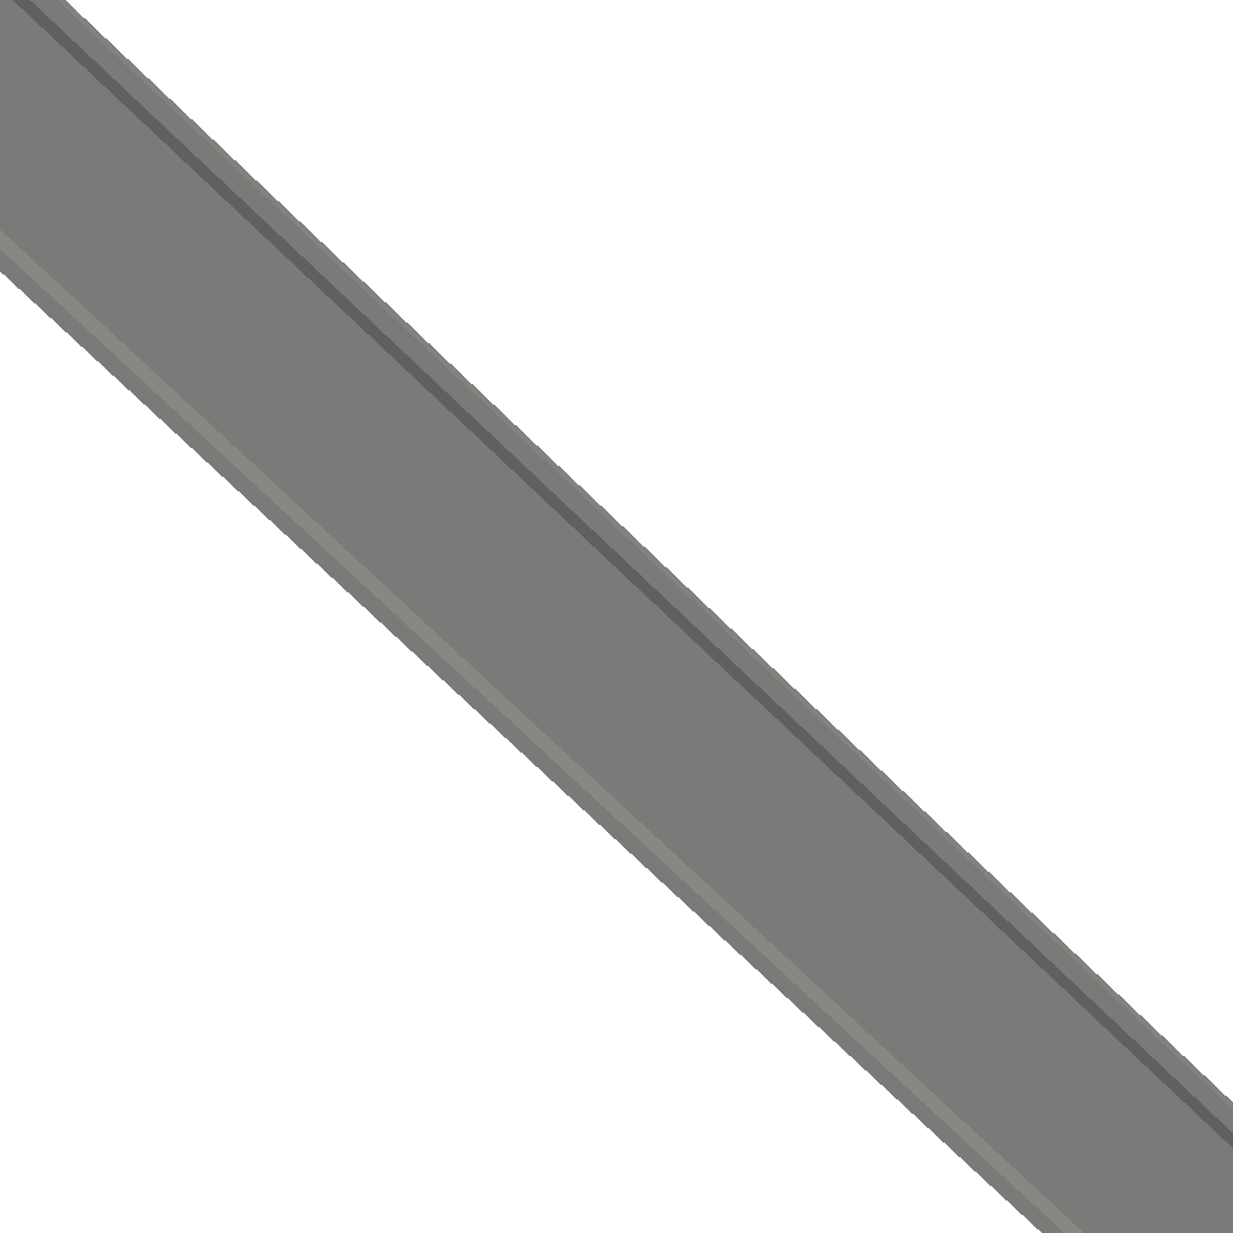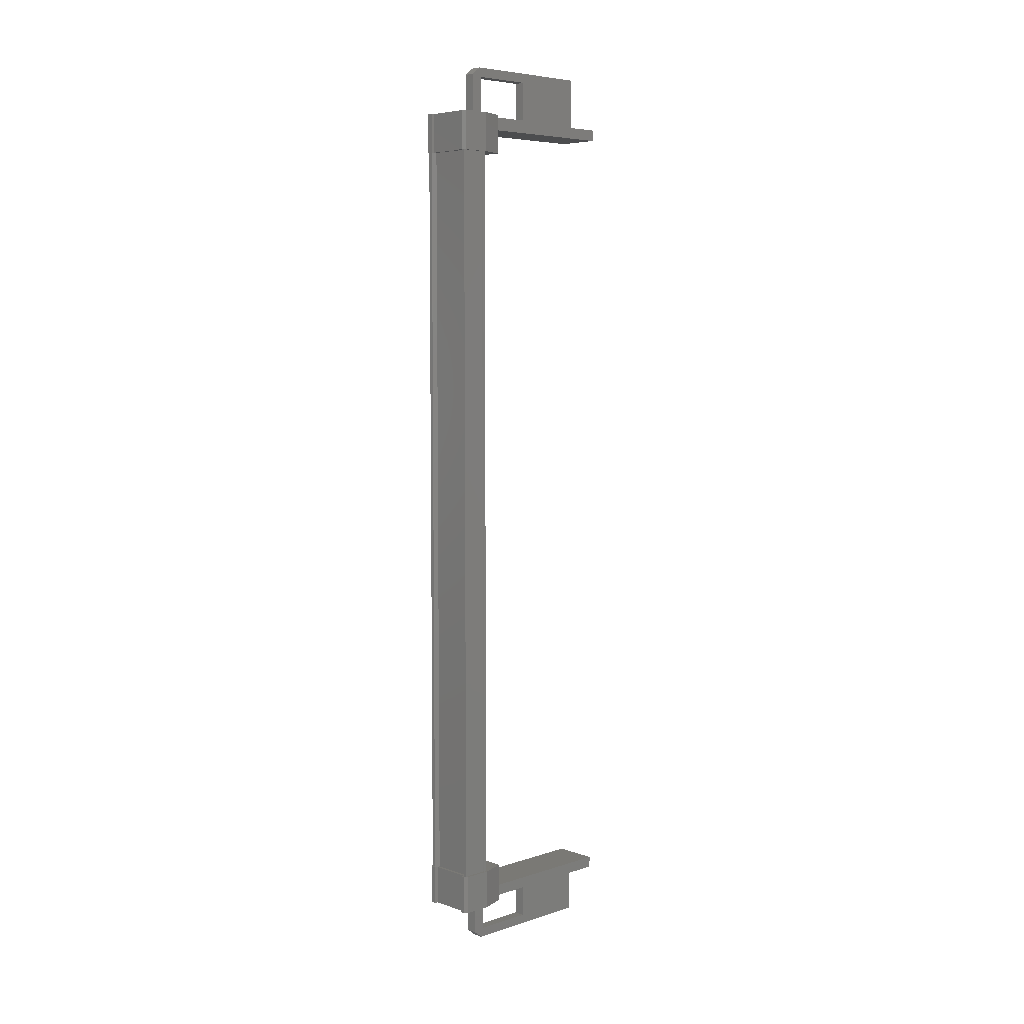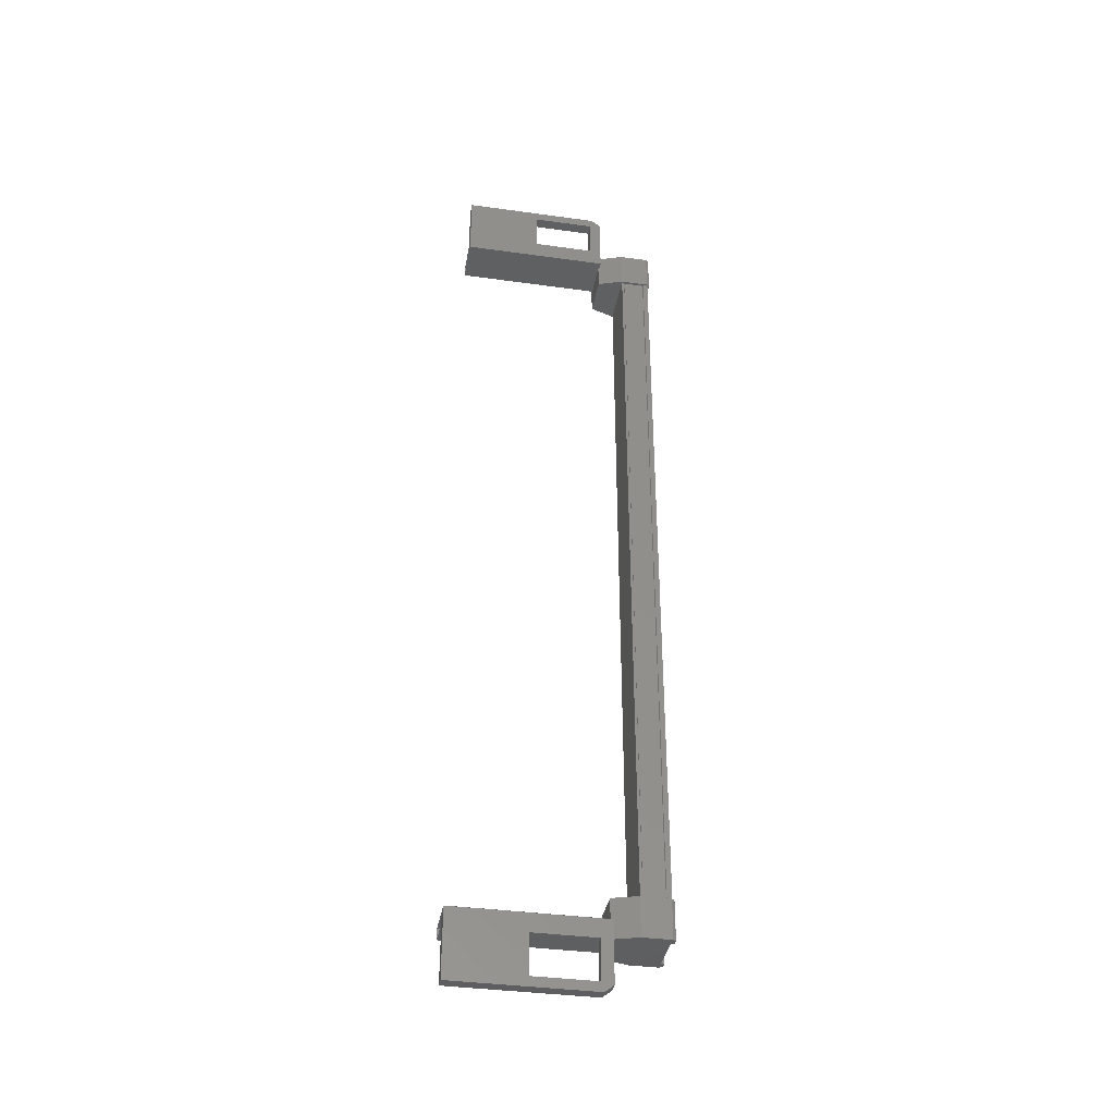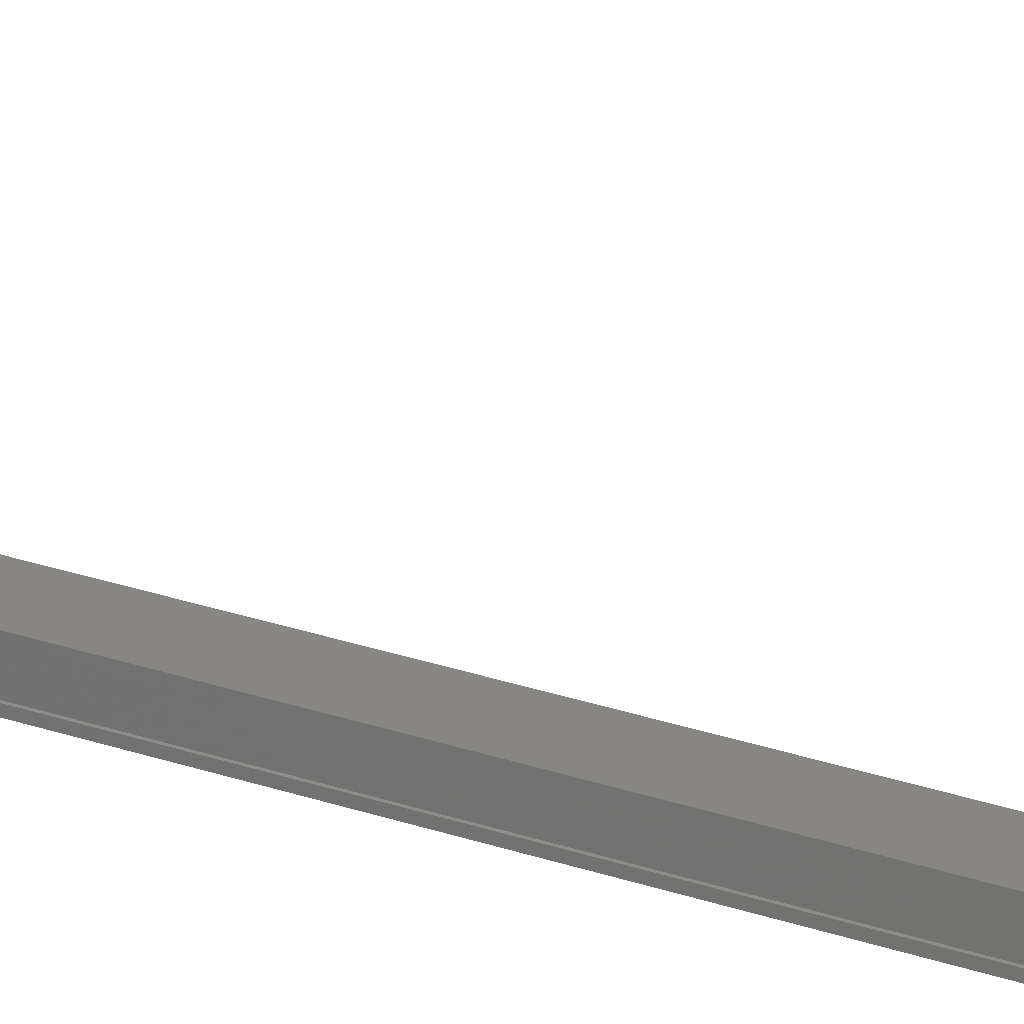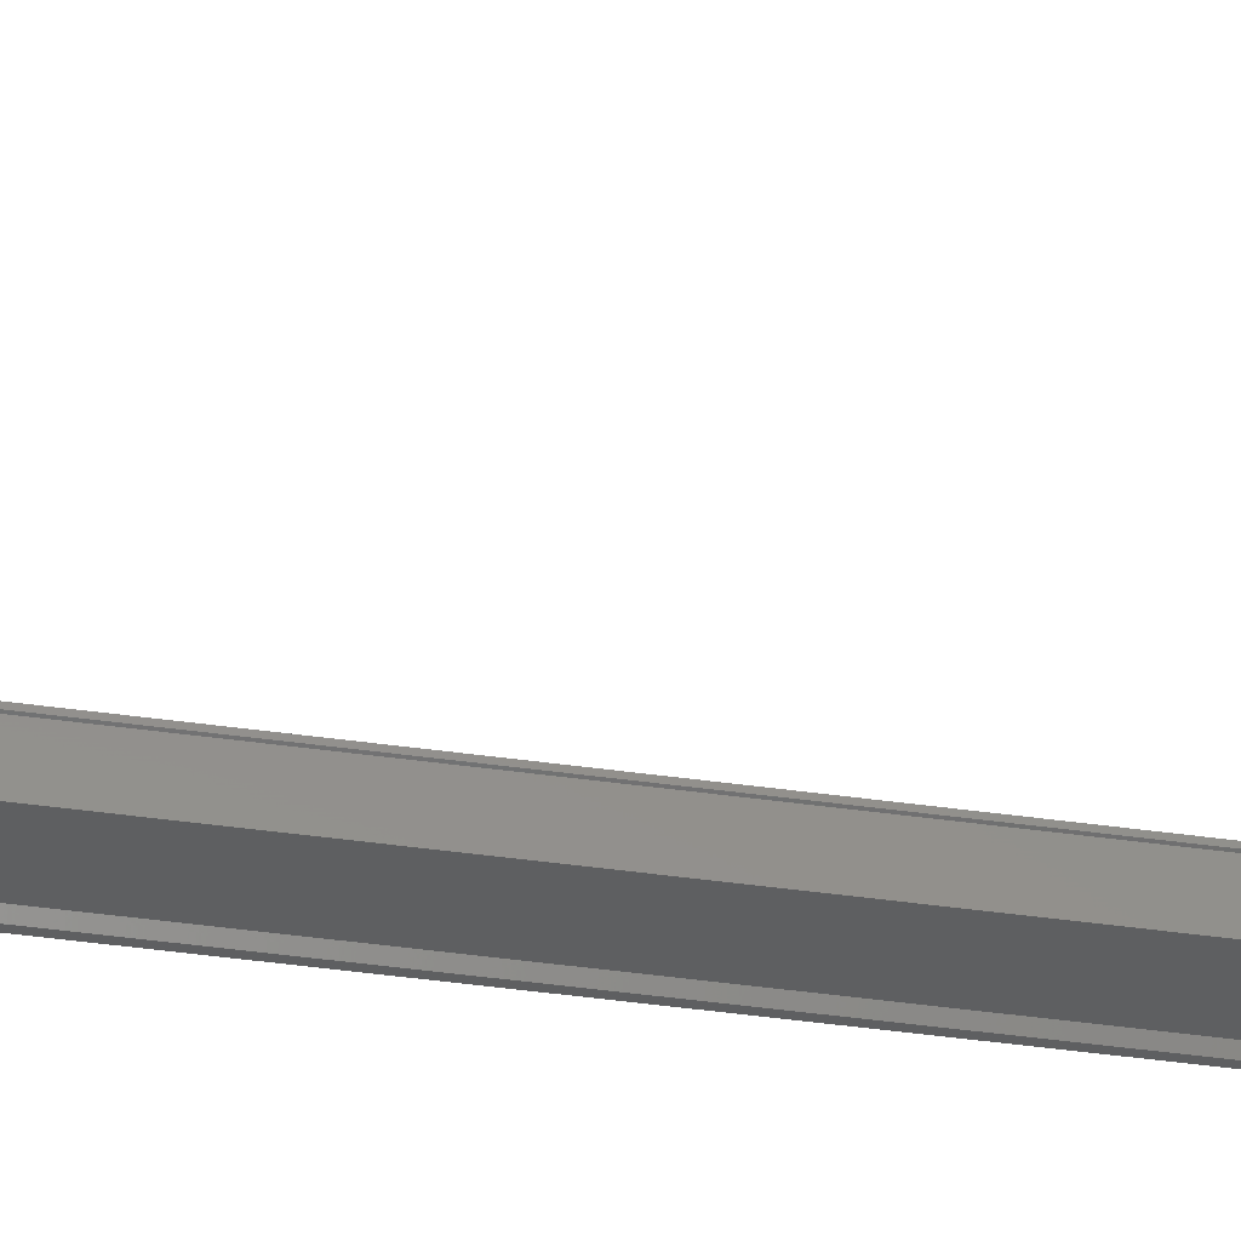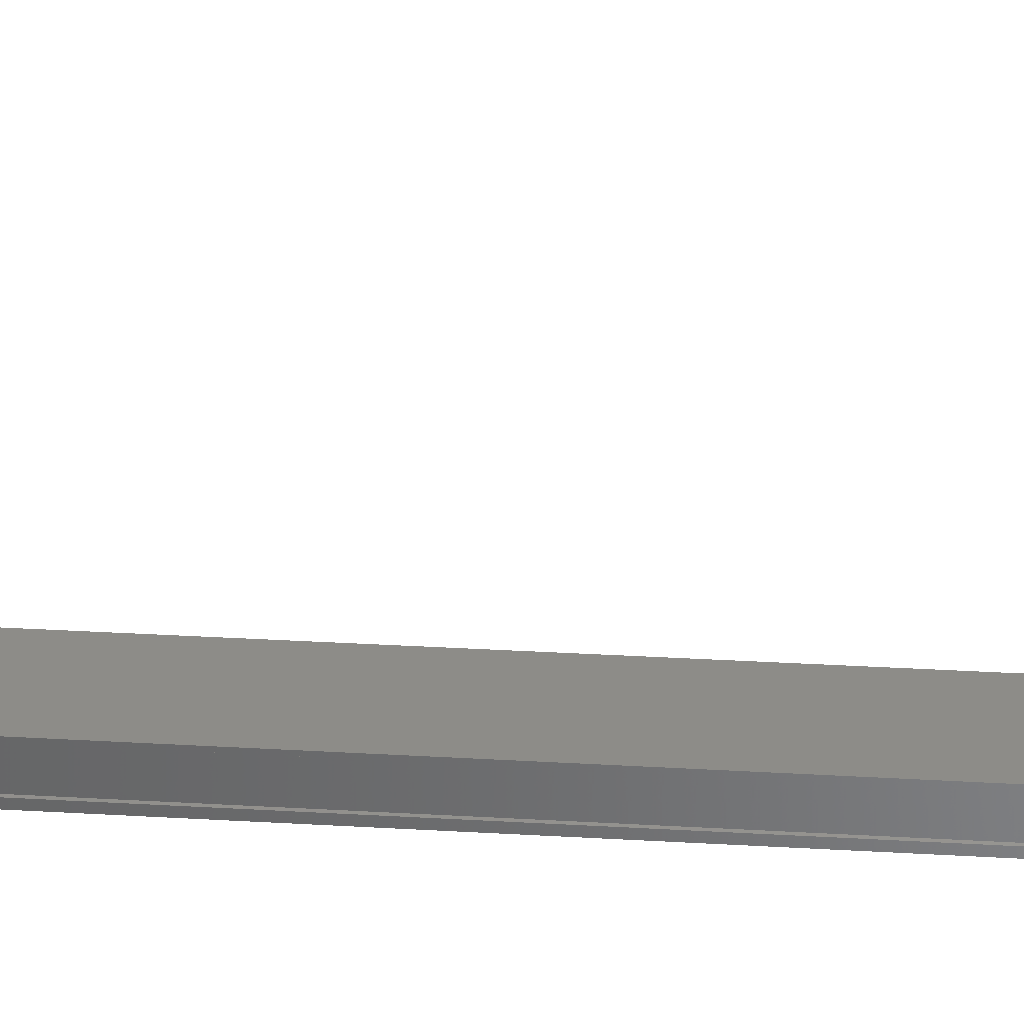
<metadata>
{"format":"stl","ext":"stl","renderer":"f3d","projection":"perspective","resolution":1024,"background":"white","views":[{"elev":-62.1,"azim":43.3,"up":"+Z"},{"elev":6.0,"azim":-150.1,"up":"+Y"},{"elev":-37.2,"azim":63.9,"up":"+Y"},{"elev":37.4,"azim":111.8,"up":"+Z"},{"elev":-53.5,"azim":-98.1,"up":"+Z"},{"elev":20.9,"azim":-83.2,"up":"+Z"}]}
</metadata>
<code>
# stl→obj: 132 verts, 210 faces
v 15.52 695 -85.02
v 15.43 693.8 -84.96
v 15.43 695 -84.96
v 15.2 693.8 -84.15
v 16.51 719.8 -82.69
v 15.68 719.8 -81.03
v 16.19 719.8 -82.78
v 16.21 720.1 -82.85
v 16.21 692.3 -82.85
v 15.68 692.6 -81.03
v 16.19 692.6 -82.78
v 16.51 692.6 -82.69
v 16.99 694.4 -84.54
v 16.89 694.4 -84.57
v 16.89 718 -84.57
v 16.77 718 -84.48
v 15.2 718.5 -84.15
v 15.43 717.4 -84.96
v 15.2 717.4 -84.15
v 15.66 717.4 -84.88
v 15.27 694.4 -84.22
v 15.27 718 -84.22
v 15.3 694.4 -84.22
v 15.3 718 -84.22
v 15.47 718 -84.81
v 15.38 693 -79.97
v 15.08 692.3 -78.91
v 15.08 694.3 -78.91
v 15.4 694.3 -78.82
v 16.6 694.3 -83.02
v 16.84 693.8 -84.64
v 16.99 695 -84.6
v 16.99 693.8 -84.6
v 17.03 695 -84.5
v 17.03 693.8 -84.5
v 15.08 718.1 -78.91
v 15.4 718.1 -78.82
v 15.08 720.1 -78.91
v 15.4 720.1 -78.82
v 16.53 720.1 -82.76
v 16.6 692.5 -83.02
v 16.28 692.5 -83.11
v 16.28 694.3 -83.11
v 16.19 693.7 -82.78
v 15.68 693.7 -81.03
v 15.64 694.4 -84.8
v 15.59 694.4 -84.94
v 15.59 718 -84.94
v 15.48 694.4 -84.97
v 15.48 718 -84.97
v 15.68 718.6 -81.03
v 16.19 718.6 -82.78
v 16.28 718.1 -83.11
v 16.28 719.9 -83.11
v 16.6 719.9 -83.02
v 17.03 718.5 -84.5
v 17.03 717.4 -84.5
v 16.99 718.5 -84.6
v 16.99 717.4 -84.6
v 16.84 718.5 -84.64
v 15.67 717.4 -84.98
v 15.52 717.4 -85.02
v 15.43 718.5 -84.96
v 15.2 695 -84.15
v 15.66 695 -84.88
v 15.67 695 -84.98
v 15.64 718 -84.8
v 16.77 694.4 -84.48
v 16.51 693.7 -82.69
v 16 693.7 -80.93
v 15.4 692.3 -78.82
v 16.53 692.3 -82.76
v 16.6 718.1 -83.02
v 16 718.6 -80.93
v 16 719.8 -80.93
v 15.34 694.3 -83.36
v 14.14 694.3 -79.18
v 15.34 694 -83.36
v 14.14 694 -79.18
v 16.59 694 -83
v 15.4 694 -78.82
v 15.44 718 -84.83
v 15.44 694.4 -84.83
v 15.47 694.4 -84.81
v 15.4 718.4 -78.82
v 16.59 718.4 -83
v 14.14 718.4 -79.18
v 15.34 718.4 -83.36
v 14.14 718.1 -79.18
v 15.34 718.1 -83.36
v 16.59 718.1 -83
v 15.25 694.4 -84.15
v 15.25 718 -84.15
v 16.76 694.4 -83.72
v 16.76 718 -83.72
v 16.78 694.4 -83.79
v 16.78 718 -83.79
v 16.75 694.4 -83.81
v 16.75 718 -83.81
v 16.92 694.4 -84.4
v 16.92 718 -84.4
v 16.95 694.4 -84.4
v 16.95 718 -84.4
v 16.99 718 -84.54
v 15.38 719.3 -79.97
v 16.51 718.6 -82.69
v 16 692.6 -80.93
v 16.8 693.8 -84.55
v 16.8 695 -84.55
v 16.84 695 -84.64
v 16.8 695 -83.69
v 16.8 693.8 -83.69
v 15.66 693.8 -84.88
v 15.52 693.8 -85.02
v 15.67 693.8 -84.98
v 16.36 695 -83.05
v 16.36 693.8 -83.05
v 15.24 693.8 -83.37
v 15.24 695 -83.37
v 16.8 718.5 -83.69
v 15.24 718.5 -83.37
v 15.24 717.4 -83.37
v 16.36 717.4 -83.05
v 16.36 718.5 -83.05
v 16.8 717.4 -83.69
v 16.8 717.4 -84.55
v 15.66 718.5 -84.88
v 15.67 718.5 -84.98
v 15.52 718.5 -85.02
v 16.8 718.5 -84.55
v 16.84 717.4 -84.64
v 16.59 694.3 -83
f 1 2 3
f 3 2 4
f 5 6 7
f 7 6 8
f 9 10 11
f 11 10 12
f 13 14 15
f 15 14 16
f 17 18 19
f 19 18 20
f 21 22 23
f 23 22 24
f 24 25 23
f 26 27 28
f 28 27 29
f 29 30 28
f 31 32 33
f 33 32 34
f 34 35 33
f 36 37 38
f 38 37 39
f 39 40 38
f 41 42 43
f 43 42 44
f 44 45 43
f 46 47 48
f 48 47 49
f 49 50 48
f 51 52 53
f 53 52 54
f 54 55 53
f 56 57 58
f 58 57 59
f 59 60 58
f 61 20 62
f 62 20 18
f 18 63 62
f 17 63 18
f 4 64 3
f 3 64 65
f 65 1 3
f 66 1 65
f 48 67 46
f 46 67 16
f 16 68 46
f 14 68 16
f 69 30 70
f 70 30 29
f 29 71 70
f 27 71 29
f 72 71 27
f 36 73 37
f 37 73 74
f 74 39 37
f 75 39 74
f 40 39 75
f 29 76 77
f 77 76 78
f 78 79 77
f 80 79 78
f 81 79 80
f 50 49 82
f 82 49 83
f 83 25 82
f 84 25 83
f 23 25 84
f 85 86 87
f 87 86 88
f 88 89 87
f 90 89 88
f 37 89 90
f 90 91 37
f 21 92 93
f 93 92 94
f 94 95 93
f 96 95 94
f 97 95 96
f 96 98 97
f 97 98 99
f 99 98 100
f 100 101 99
f 102 101 100
f 103 101 102
f 102 13 103
f 103 13 104
f 104 13 15
f 40 8 38
f 38 8 6
f 6 105 38
f 51 105 6
f 36 105 51
f 51 53 36
f 36 53 73
f 73 53 55
f 55 106 73
f 5 106 55
f 52 106 5
f 5 7 52
f 52 7 54
f 54 7 8
f 8 55 54
f 40 55 8
f 5 55 40
f 40 75 5
f 5 75 6
f 6 75 74
f 74 51 6
f 106 51 74
f 52 51 106
f 44 69 45
f 45 69 70
f 70 10 45
f 107 10 70
f 12 10 107
f 107 72 12
f 12 72 41
f 41 72 9
f 9 42 41
f 11 42 9
f 44 42 11
f 11 12 44
f 44 12 69
f 69 12 41
f 41 30 69
f 43 30 41
f 28 30 43
f 43 45 28
f 28 45 26
f 26 45 10
f 10 27 26
f 9 27 10
f 72 27 9
f 108 109 31
f 31 109 110
f 110 32 31
f 109 32 110
f 34 32 109
f 109 111 34
f 34 111 35
f 35 111 112
f 112 108 35
f 4 108 112
f 113 108 4
f 4 2 113
f 113 2 114
f 114 2 1
f 1 115 114
f 66 115 1
f 113 115 66
f 66 65 113
f 113 65 109
f 109 65 64
f 64 111 109
f 116 111 64
f 112 111 116
f 116 117 112
f 112 117 118
f 118 117 116
f 116 119 118
f 64 119 116
f 118 119 64
f 64 4 118
f 118 4 112
f 120 17 121
f 121 17 19
f 19 122 121
f 123 122 19
f 121 122 123
f 123 124 121
f 121 124 120
f 120 124 123
f 123 125 120
f 19 125 123
f 126 125 19
f 19 20 126
f 126 20 127
f 127 20 61
f 61 128 127
f 62 128 61
f 129 128 62
f 62 63 129
f 129 63 127
f 127 63 17
f 17 130 127
f 120 130 17
f 56 130 120
f 120 125 56
f 56 125 57
f 57 125 126
f 126 59 57
f 131 59 126
f 60 59 131
f 131 126 60
f 60 126 130
f 130 126 127
f 70 71 107
f 107 71 72
f 56 58 130
f 130 58 60
f 35 108 33
f 33 108 31
f 129 127 128
f 114 115 113
f 38 105 36
f 113 109 108
f 78 76 80
f 88 86 90
f 93 22 21
f 76 29 132
f 73 106 74

</code>
